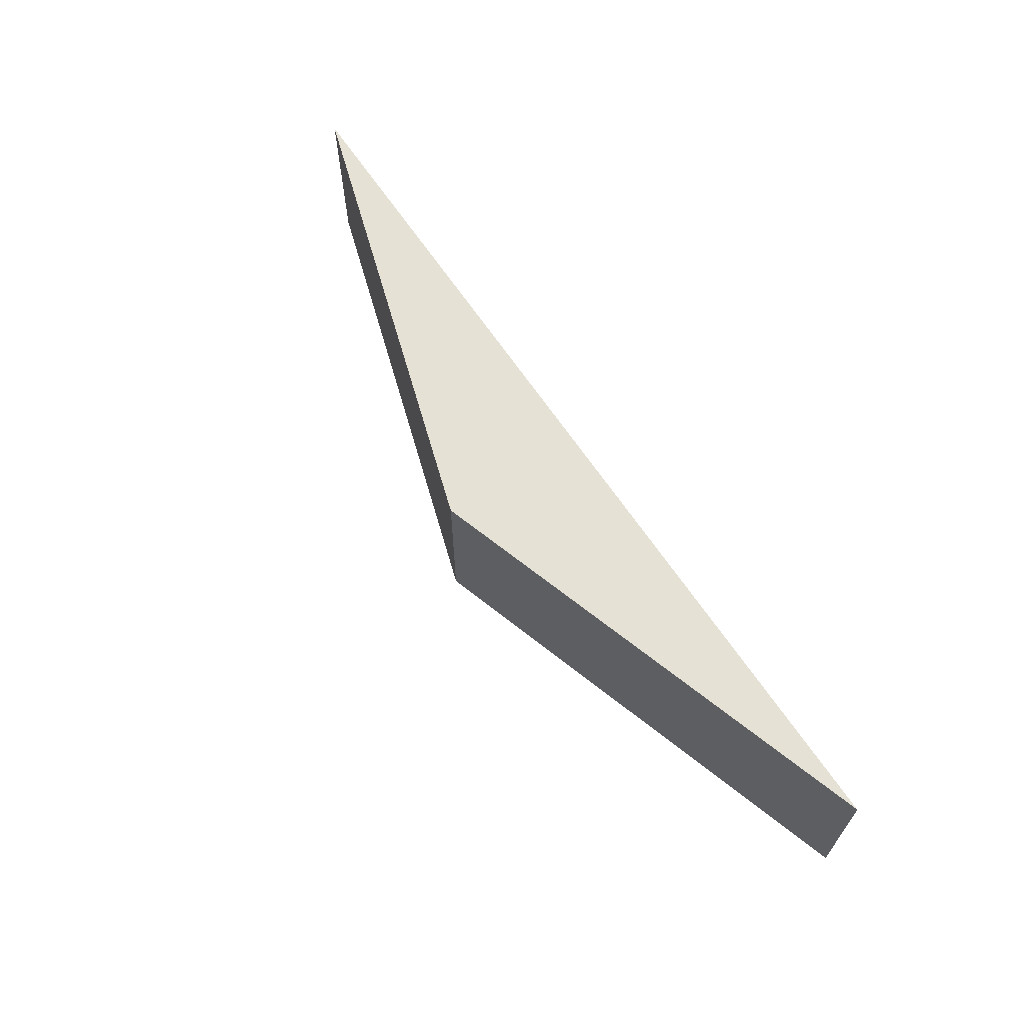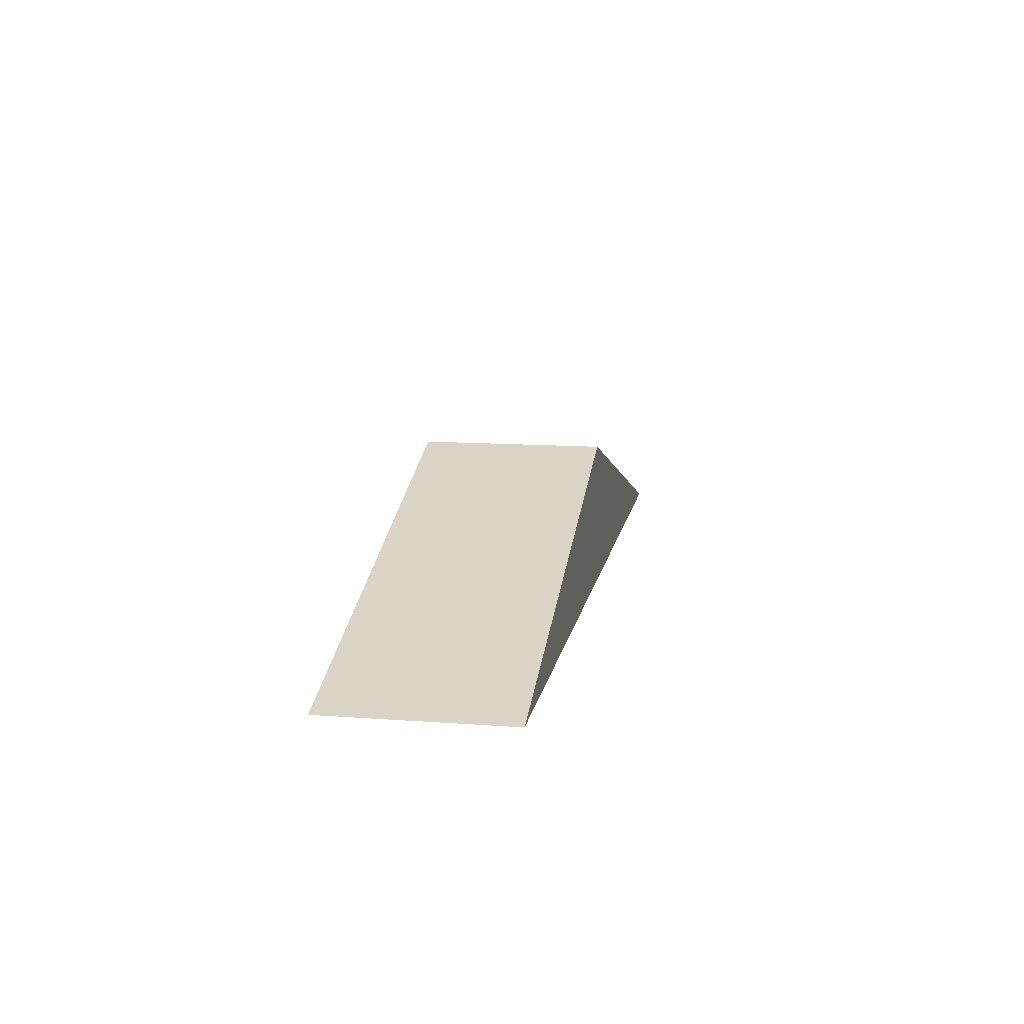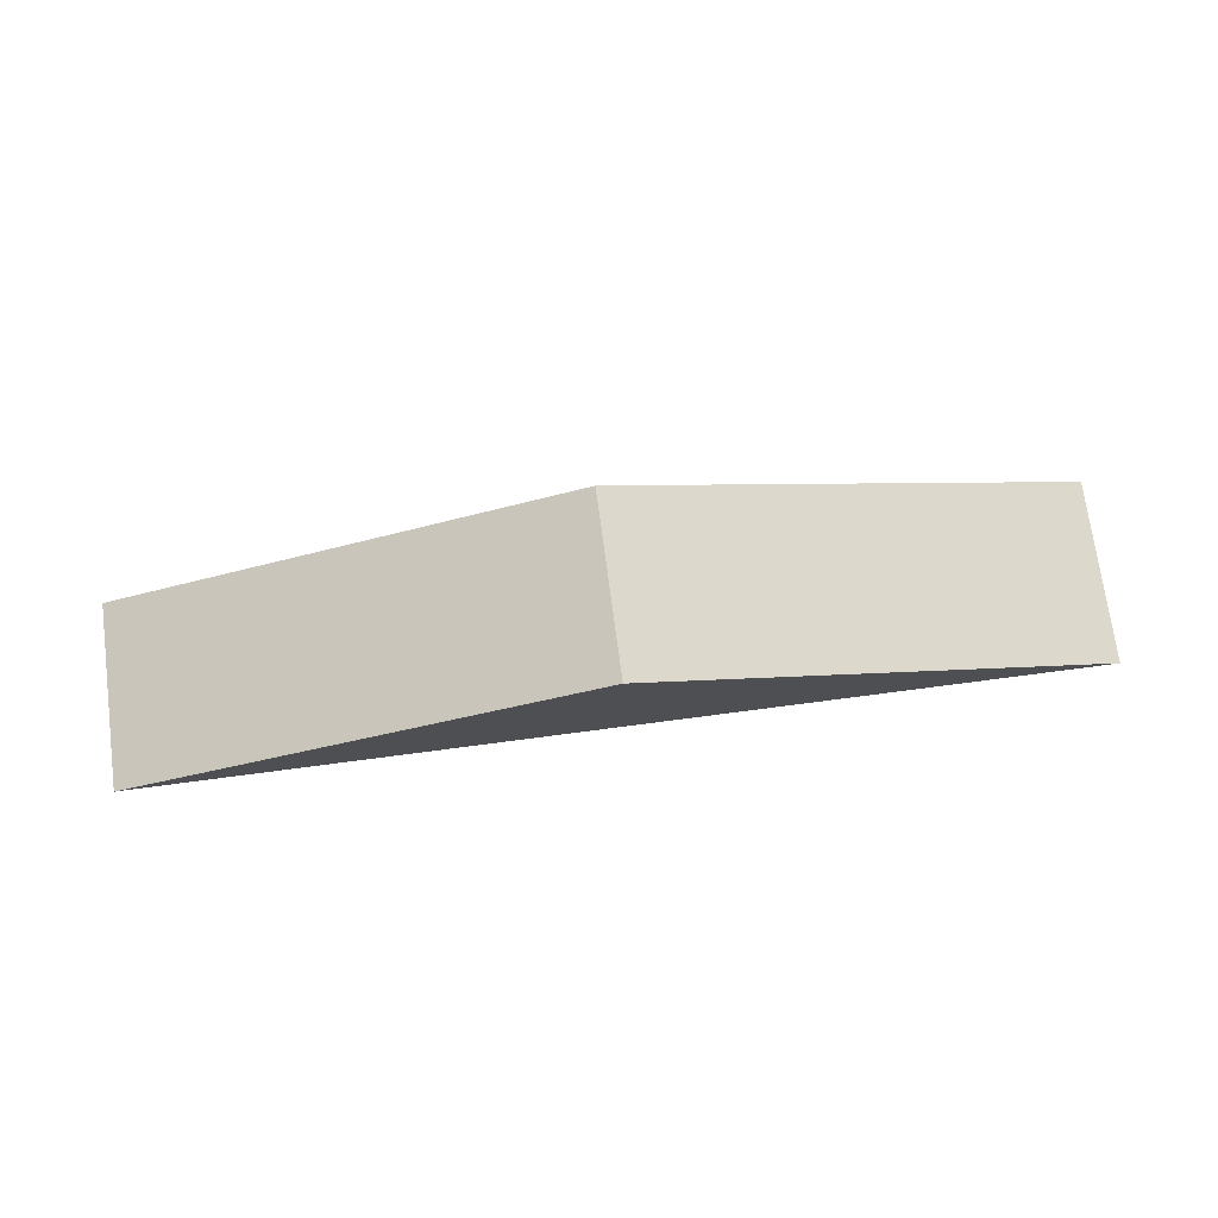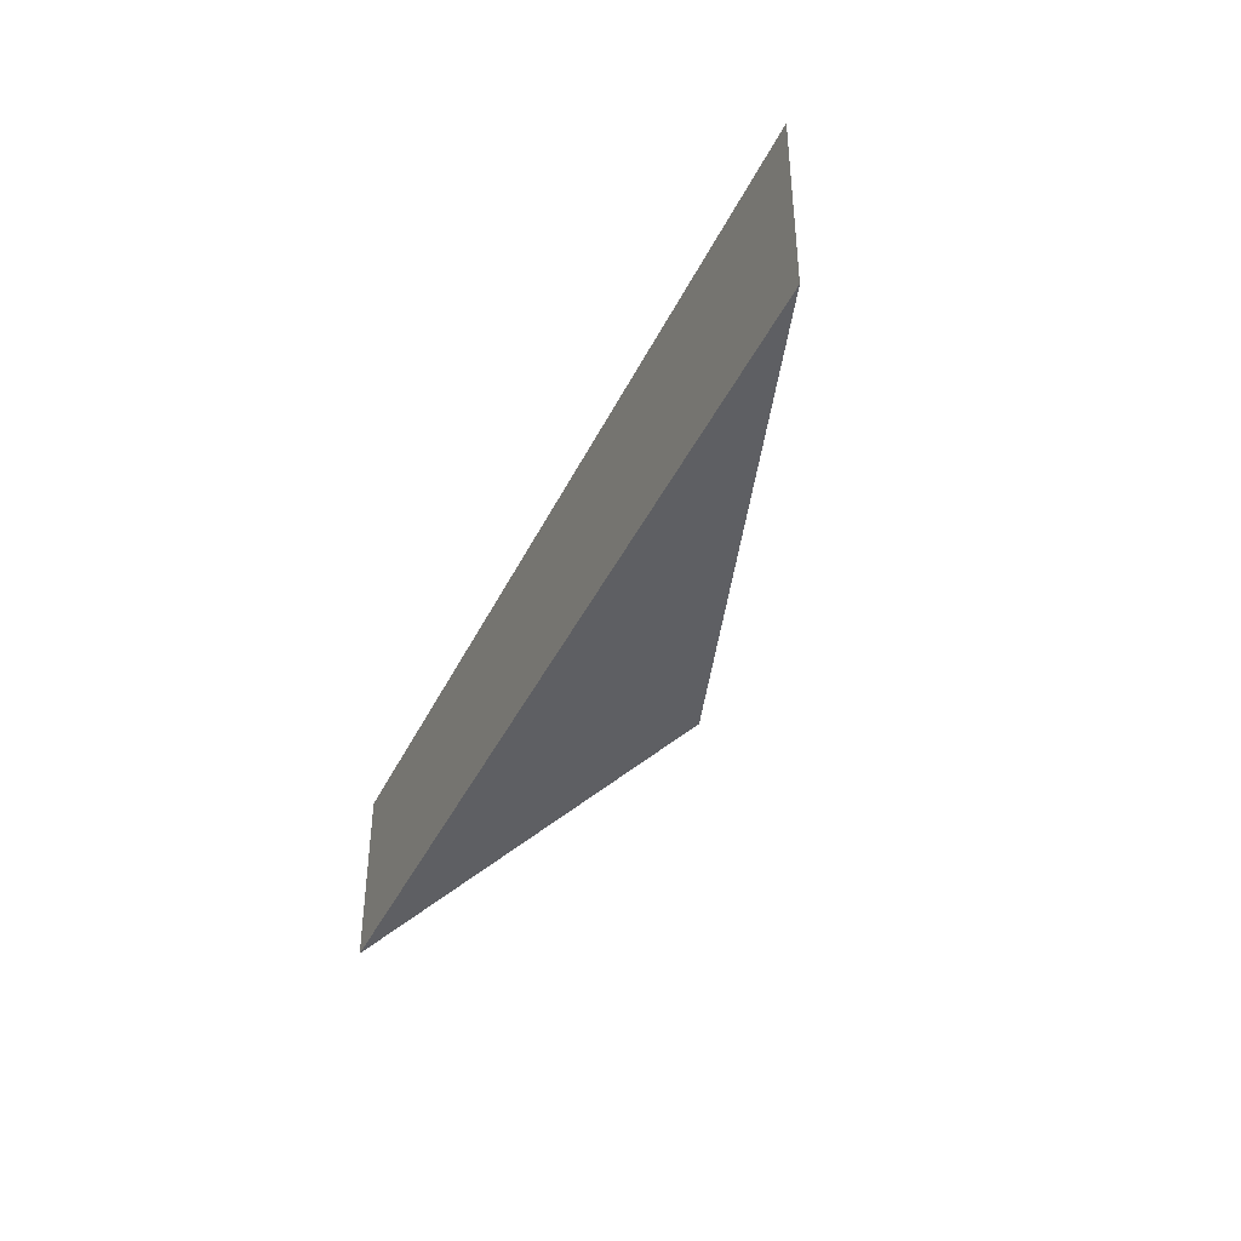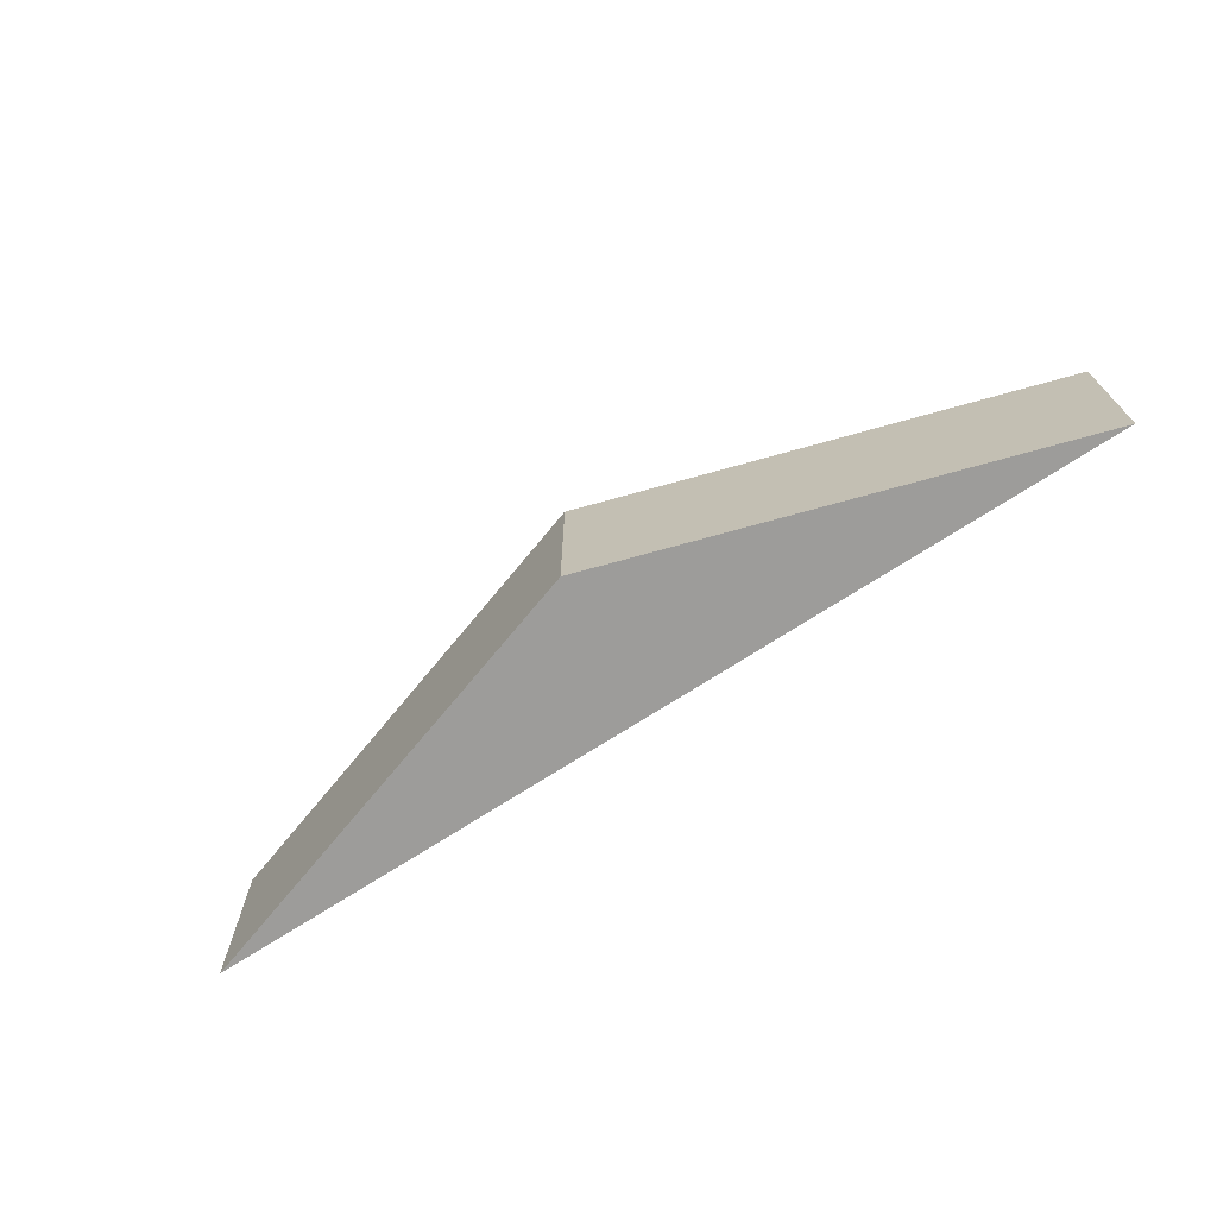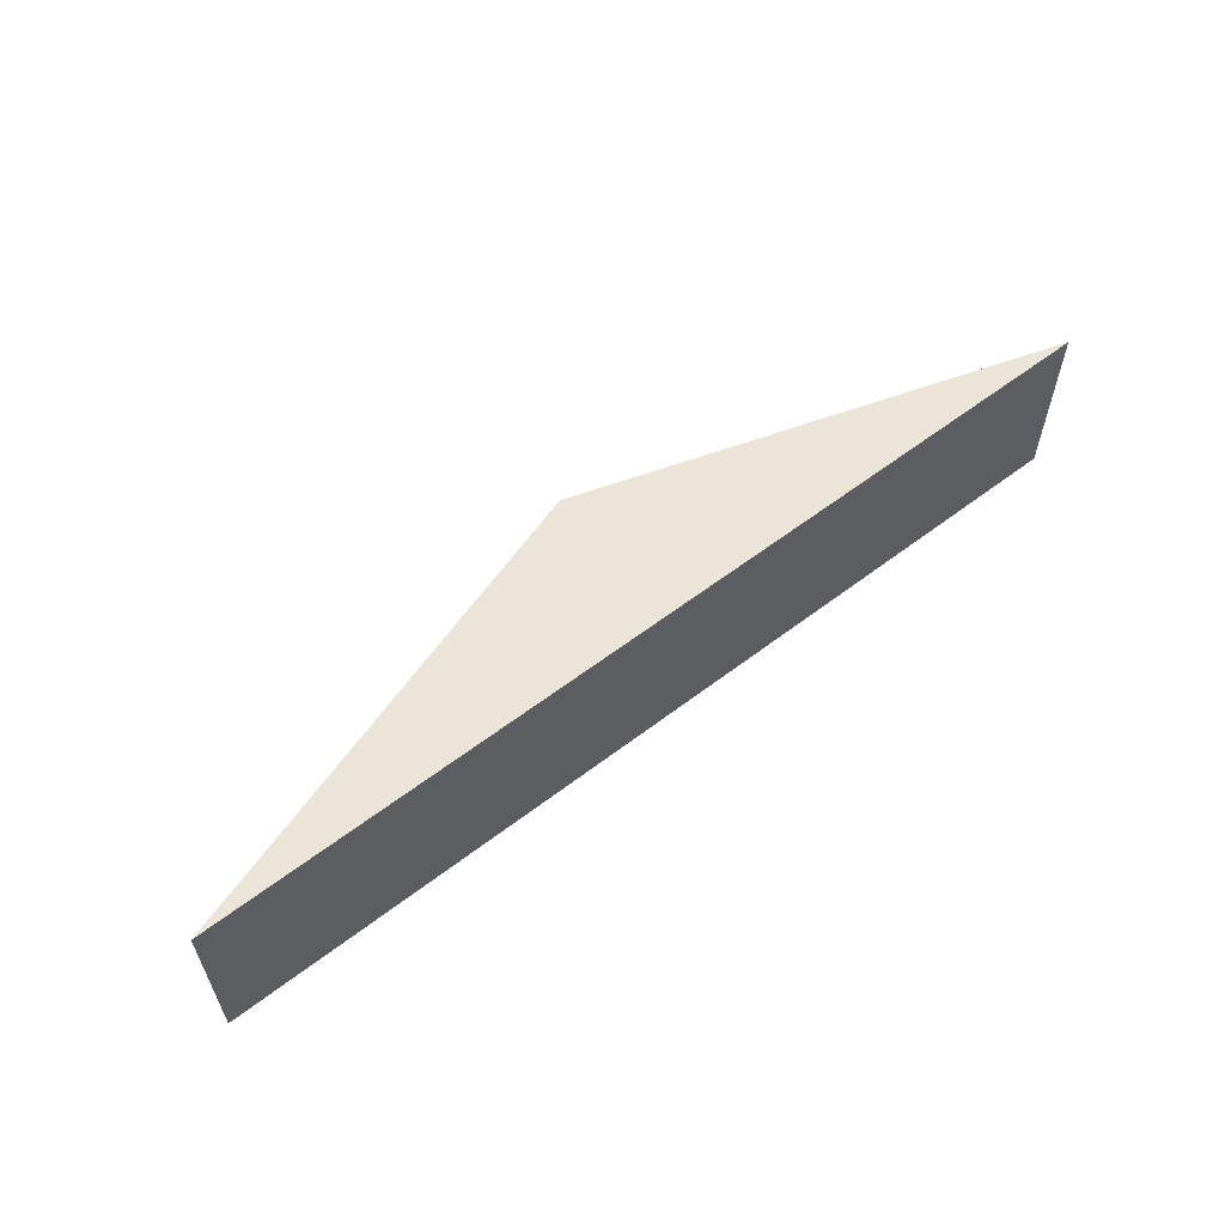
<metadata>
{"format":"obj","ext":"obj","renderer":"f3d","projection":"perspective","resolution":1024,"background":"white","views":[{"elev":64.9,"azim":-123.7,"up":"+Z"},{"elev":12.5,"azim":-80.2,"up":"+Y"},{"elev":72.3,"azim":172.5,"up":"+Y"},{"elev":-40.9,"azim":66.0,"up":"+Z"},{"elev":-70.0,"azim":-146.8,"up":"+Z"},{"elev":58.9,"azim":-38.2,"up":"+Z"}]}
</metadata>
<code>
o Prop.004_Cube.031
v 5.799 -0.5 1.307
v 5.799 -0.5 -1.164
v -6.874 -0.5 -1.164
v -6.874 -0.5 1.307
v -0.5374 -0.5 1.307
v -0.5374 1.5 1.307
v -0.5374 -0.5 -1.164
v -0.5374 1.5 -1.164
g Prop.004_Cube.031_SciFiRoad
f 2 8 6 1
f 1 5 7 2
f 3 7 5 4
f 1 6 5
f 3 8 7
f 5 6 4
f 7 8 2
f 4 6 8 3

</code>
